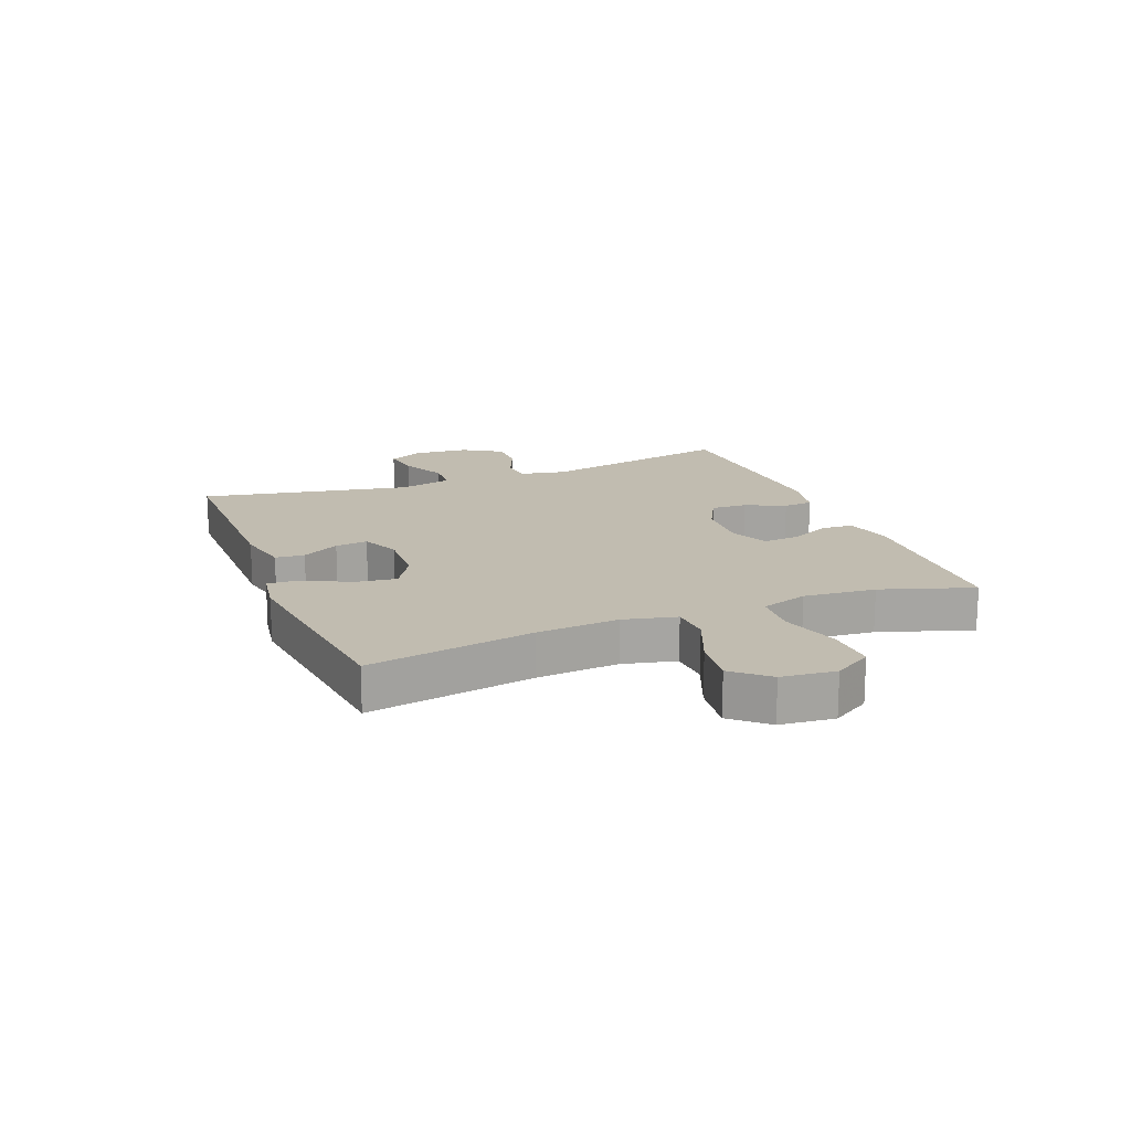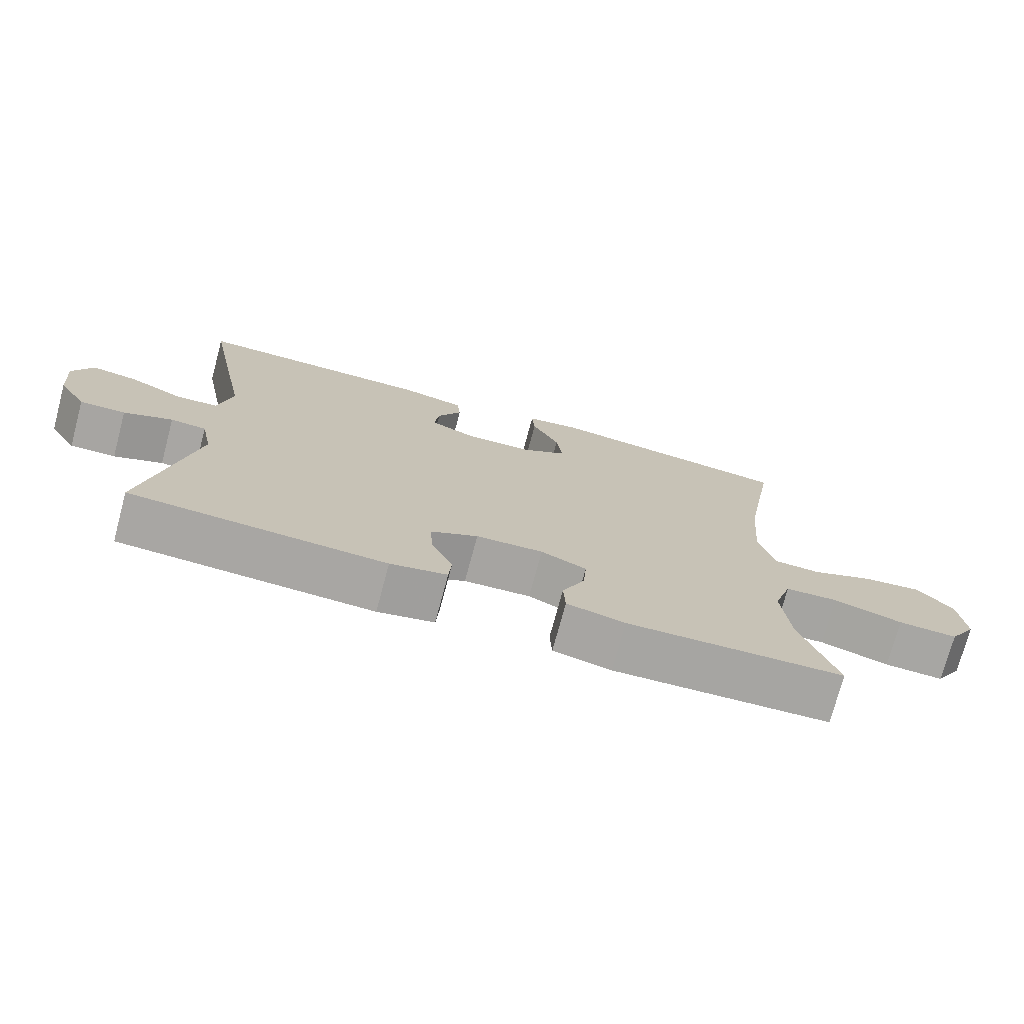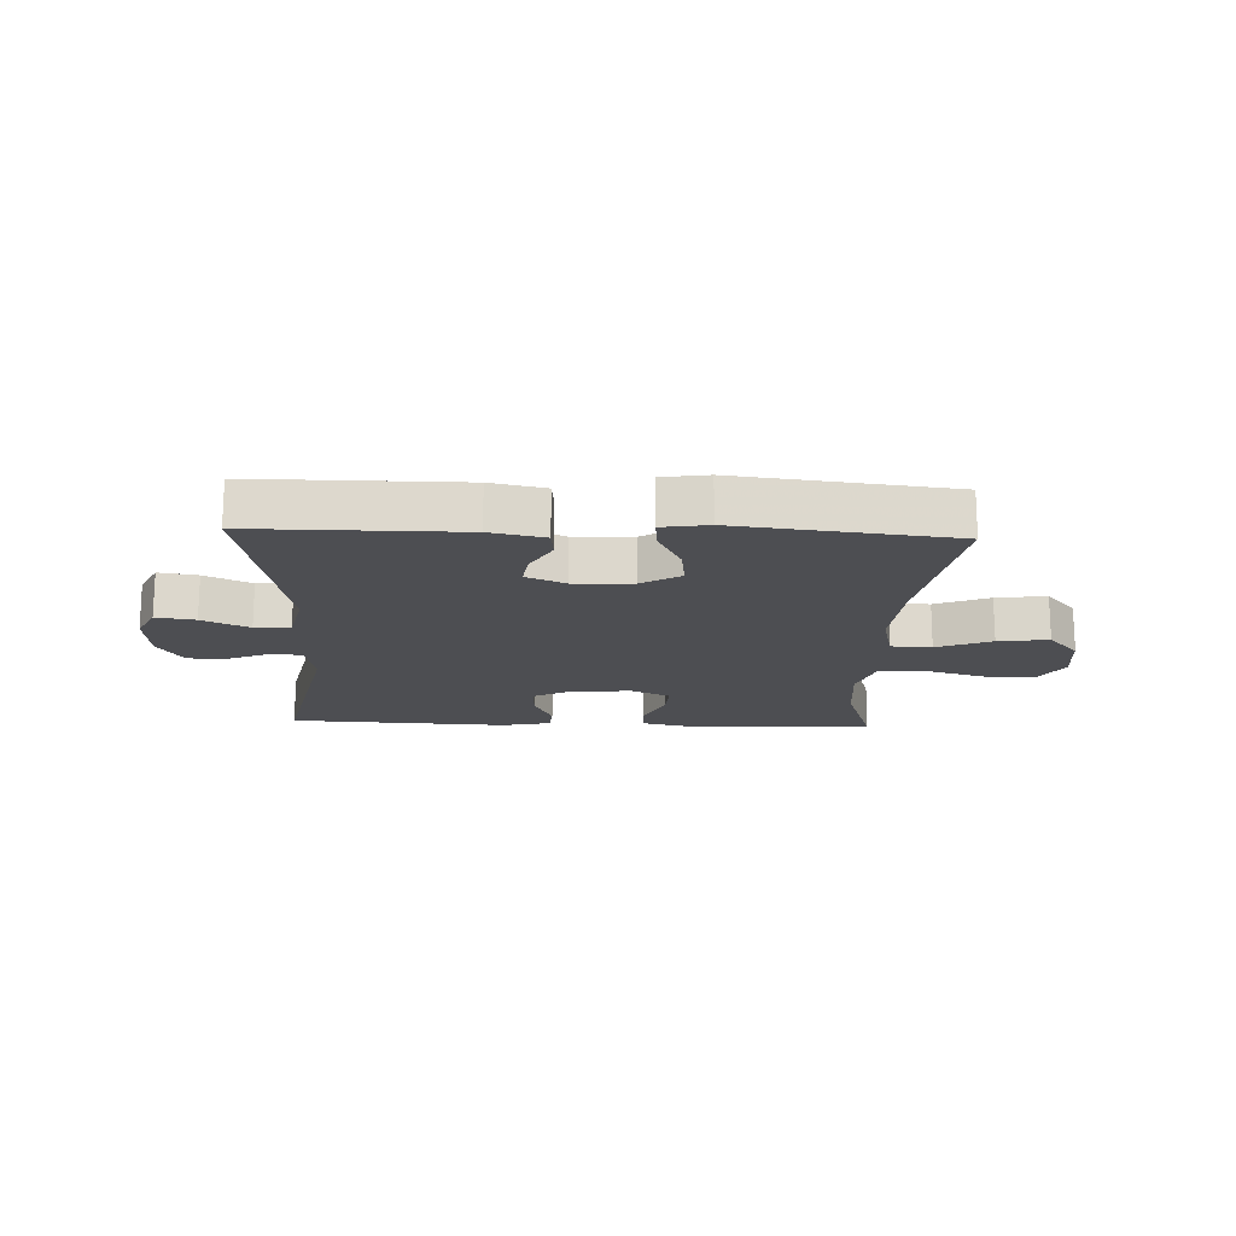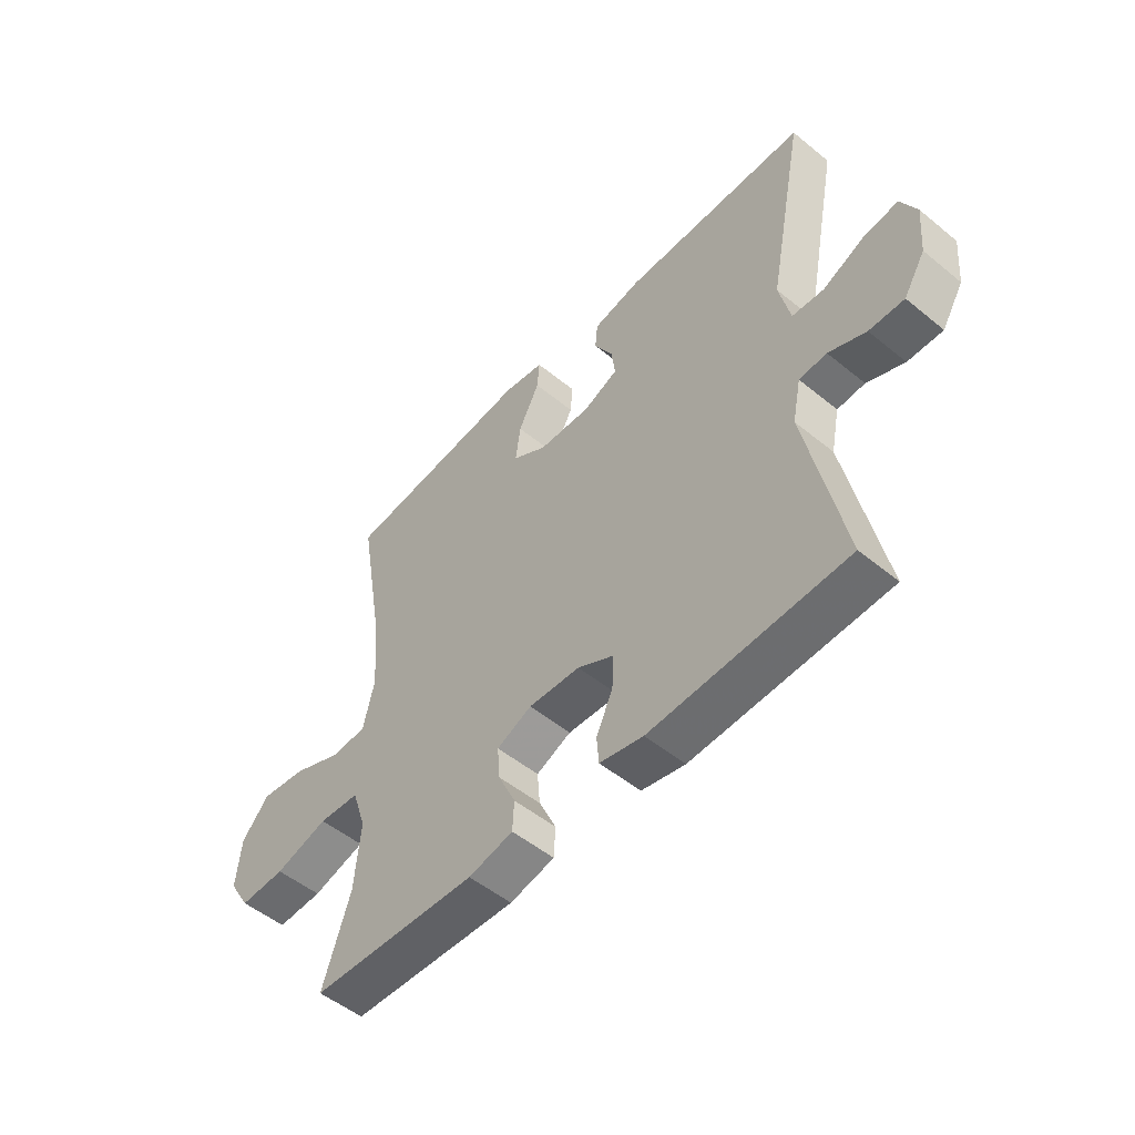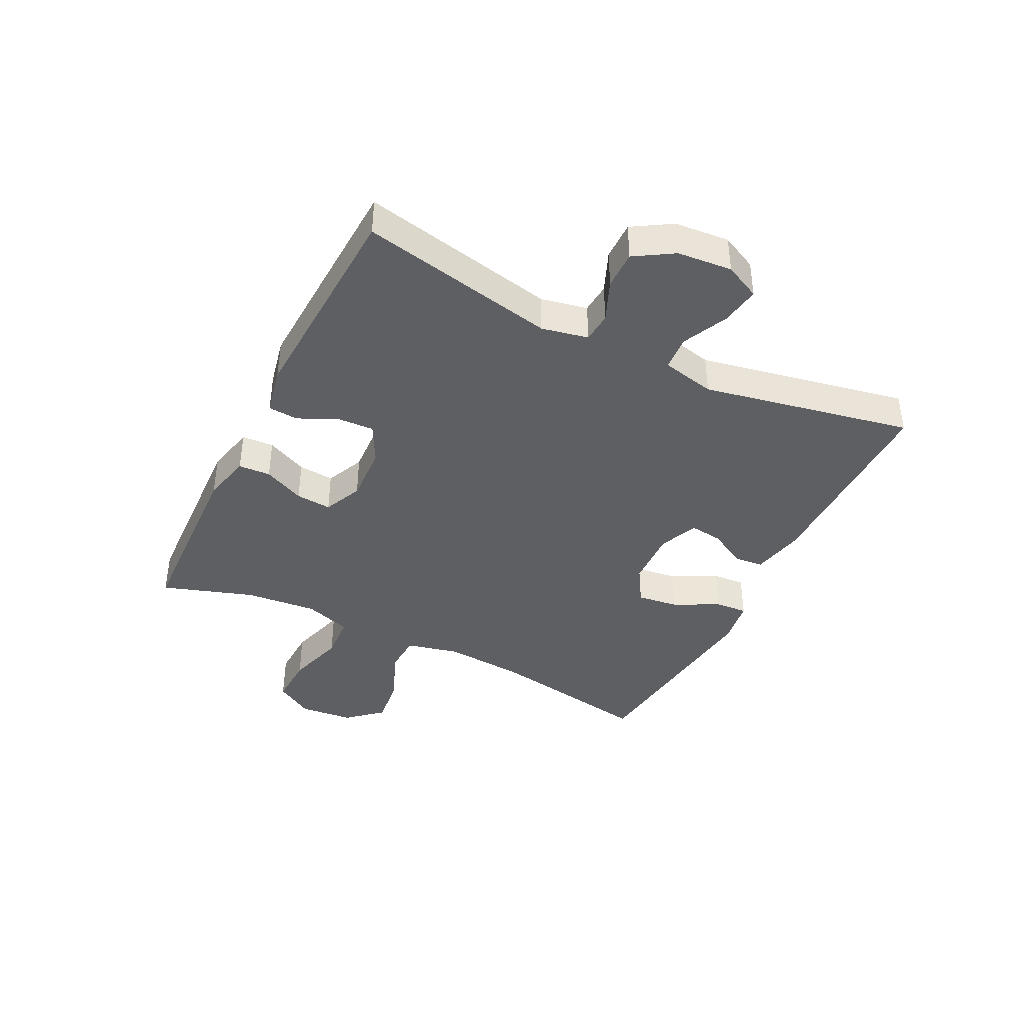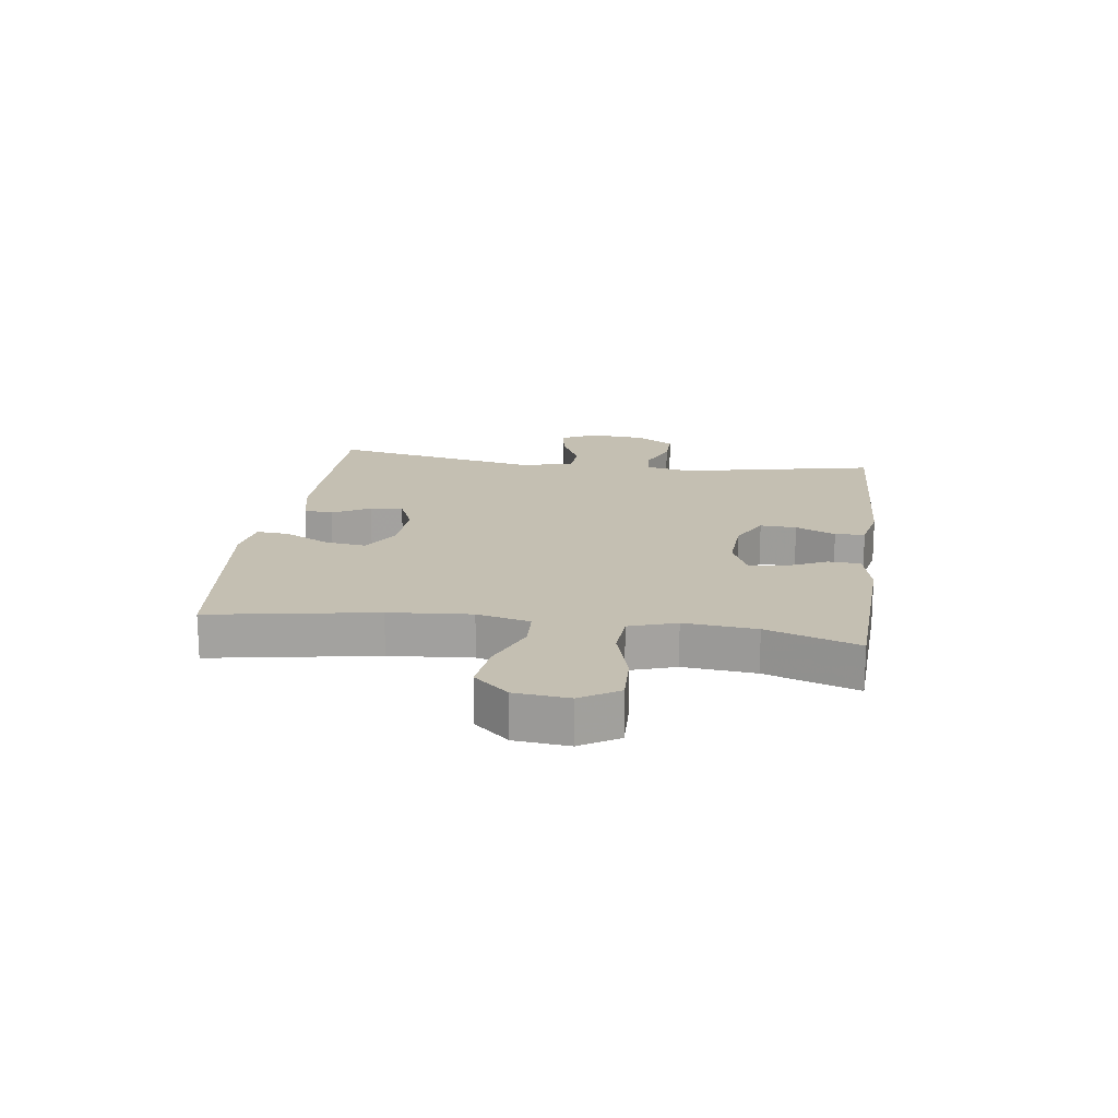
<metadata>
{"format":"obj","ext":"obj","renderer":"f3d","projection":"perspective","resolution":1024,"background":"white","views":[{"elev":16.6,"azim":68.4,"up":"+Y"},{"elev":-74.0,"azim":-15.0,"up":"+Z"},{"elev":-17.2,"azim":-2.4,"up":"+Y"},{"elev":-51.8,"azim":-131.5,"up":"+Z"},{"elev":-40.3,"azim":-116.5,"up":"+Y"},{"elev":17.6,"azim":97.9,"up":"+Y"}]}
</metadata>
<code>
v 0.5 0.07 0.5
v 0.452 0.07 0.222
v 0.441 0.07 0.084
v 0.462 0.07 -0.005
v 0.529 0.07 -0.008
v 0.619 0.07 0.029
v 0.703 0.07 0.04
v 0.754 0.07 -0.018
v 0.763 0.07 -0.109
v 0.724 0.07 -0.173
v 0.639 0.07 -0.17
v 0.54 0.07 -0.141
v 0.464 0.07 -0.146
v 0.438 0.07 -0.225
v 0.449 0.07 -0.346
v 0.5 0.07 -0.5
v 0.19 0.07 -0.513
v 0.107 0.07 -0.494
v 0.104 0.07 -0.44
v 0.136 0.07 -0.371
v 0.141 0.07 -0.311
v 0.076 0.07 -0.282
v -0.02 0.07 -0.287
v -0.087 0.07 -0.322
v -0.084 0.07 -0.383
v -0.053 0.07 -0.45
v -0.057 0.07 -0.5
v -0.138 0.07 -0.517
v -0.5 0.07 -0.5
v -0.432 0.07 -0.17
v -0.448 0.07 -0.092
v -0.499 0.07 -0.088
v -0.568 0.07 -0.117
v -0.633 0.07 -0.118
v -0.673 0.07 -0.053
v -0.681 0.07 0.039
v -0.652 0.07 0.099
v -0.587 0.07 0.089
v -0.51 0.07 0.053
v -0.451 0.07 0.057
v -0.431 0.07 0.147
v -0.5 0.07 0.5
v -0.158 0.07 0.5
v -0.068 0.07 0.481
v -0.063 0.07 0.432
v -0.098 0.07 0.369
v -0.105 0.07 0.314
v -0.04 0.07 0.286
v 0.057 0.07 0.29
v 0.121 0.07 0.329
v 0.112 0.07 0.398
v 0.073 0.07 0.475
v 0.069 0.07 0.529
v 0.145 0.07 0.541
v 0.5 0 0.5
v 0.452 0 0.222
v 0.441 0 0.084
v 0.462 0 -0.005
v 0.529 0 -0.008
v 0.619 0 0.029
v 0.703 0 0.04
v 0.754 0 -0.018
v 0.763 0 -0.109
v 0.724 0 -0.173
v 0.639 0 -0.17
v 0.54 0 -0.141
v 0.464 0 -0.146
v 0.438 0 -0.225
v 0.449 0 -0.346
v 0.5 0 -0.5
v 0.19 0 -0.513
v 0.107 0 -0.494
v 0.104 0 -0.44
v 0.136 0 -0.371
v 0.141 0 -0.311
v 0.076 0 -0.282
v -0.02 0 -0.287
v -0.087 0 -0.322
v -0.084 0 -0.383
v -0.053 0 -0.45
v -0.057 0 -0.5
v -0.138 0 -0.517
v -0.5 0 -0.5
v -0.432 0 -0.17
v -0.448 0 -0.092
v -0.499 0 -0.088
v -0.568 0 -0.117
v -0.633 0 -0.118
v -0.673 0 -0.053
v -0.681 0 0.039
v -0.652 0 0.099
v -0.587 0 0.089
v -0.51 0 0.053
v -0.451 0 0.057
v -0.431 0 0.147
v -0.5 0 0.5
v -0.158 0 0.5
v -0.068 0 0.481
v -0.063 0 0.432
v -0.098 0 0.369
v -0.105 0 0.314
v -0.04 0 0.286
v 0.057 0 0.29
v 0.121 0 0.329
v 0.112 0 0.398
v 0.073 0 0.475
v 0.069 0 0.529
v 0.145 0 0.541
f 51 52 53 54
f 50 51 54 1
f 49 50 1 2
f 48 49 2 3
f 43 44 45 46
f 41 42 43 46
f 40 41 46 47
f 36 37 38 39
f 36 39 40
f 35 36 40
f 32 33 34 35
f 31 32 35 40
f 30 31 40 47
f 25 26 27 28
f 24 25 28 29
f 23 24 29 30
f 17 18 19 20
f 15 16 17 20
f 14 15 20 21
f 13 14 21 22
f 9 10 11 12
f 9 12 13
f 8 9 13
f 5 6 7 8
f 5 8 13 22
f 48 3 4
f 30 47 48 4
f 22 23 30
f 4 5 22 30
f 108 107 106 105
f 55 108 105 104
f 56 55 104 103
f 57 56 103 102
f 100 99 98 97
f 100 97 96 95
f 101 100 95 94
f 93 92 91 90
f 94 93 90
f 94 90 89
f 89 88 87 86
f 94 89 86 85
f 101 94 85 84
f 82 81 80 79
f 83 82 79 78
f 84 83 78 77
f 74 73 72 71
f 74 71 70 69
f 75 74 69 68
f 76 75 68 67
f 66 65 64 63
f 67 66 63
f 67 63 62
f 62 61 60 59
f 76 67 62 59
f 58 57 102
f 58 102 101 84
f 84 77 76
f 84 76 59 58
f 1 55 56 2
f 2 56 57 3
f 3 57 58 4
f 4 58 59 5
f 5 59 60 6
f 6 60 61 7
f 7 61 62 8
f 8 62 63 9
f 9 63 64 10
f 10 64 65 11
f 11 65 66 12
f 12 66 67 13
f 13 67 68 14
f 14 68 69 15
f 15 69 70 16
f 16 70 71 17
f 17 71 72 18
f 18 72 73 19
f 19 73 74 20
f 20 74 75 21
f 21 75 76 22
f 22 76 77 23
f 23 77 78 24
f 24 78 79 25
f 25 79 80 26
f 26 80 81 27
f 27 81 82 28
f 28 82 83 29
f 29 83 84 30
f 30 84 85 31
f 31 85 86 32
f 32 86 87 33
f 33 87 88 34
f 34 88 89 35
f 35 89 90 36
f 36 90 91 37
f 37 91 92 38
f 38 92 93 39
f 39 93 94 40
f 40 94 95 41
f 41 95 96 42
f 42 96 97 43
f 43 97 98 44
f 44 98 99 45
f 45 99 100 46
f 46 100 101 47
f 47 101 102 48
f 48 102 103 49
f 49 103 104 50
f 50 104 105 51
f 51 105 106 52
f 52 106 107 53
f 53 107 108 54
f 54 108 55 1

</code>
